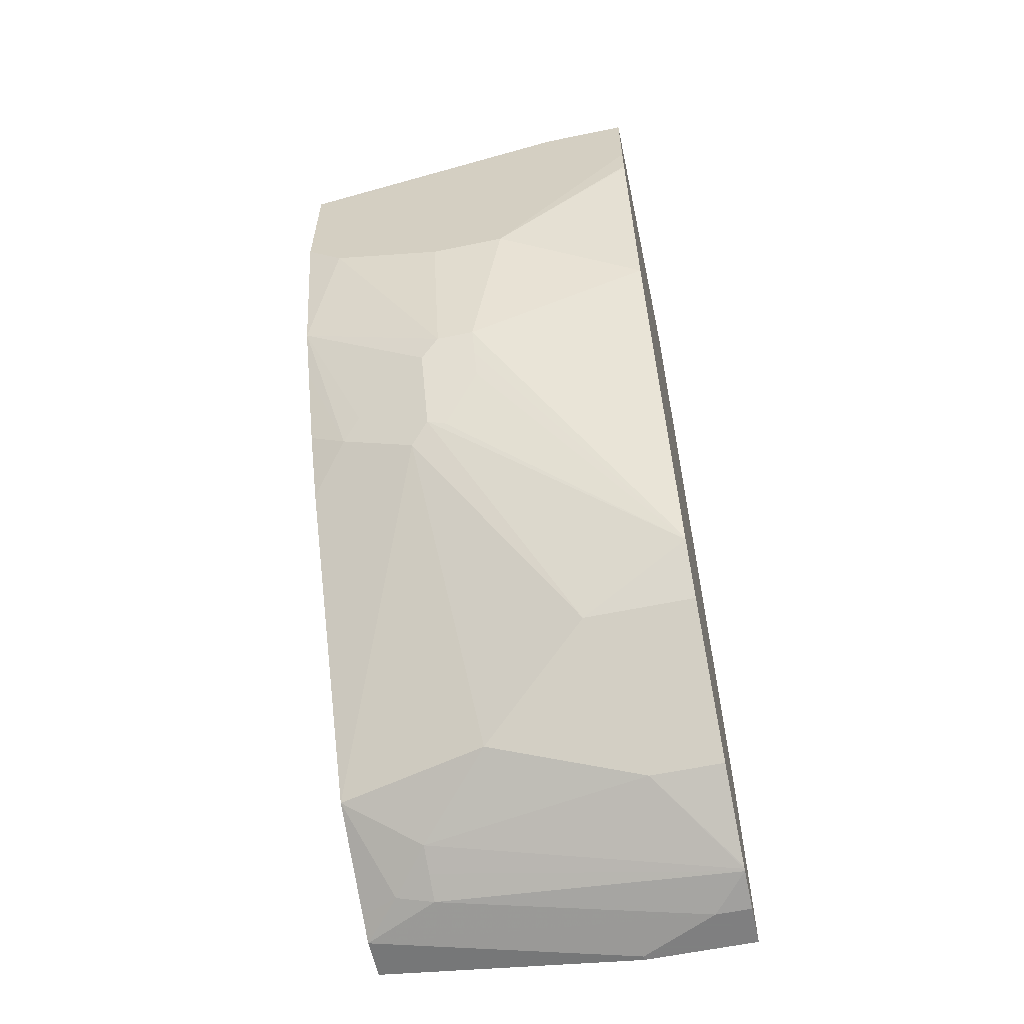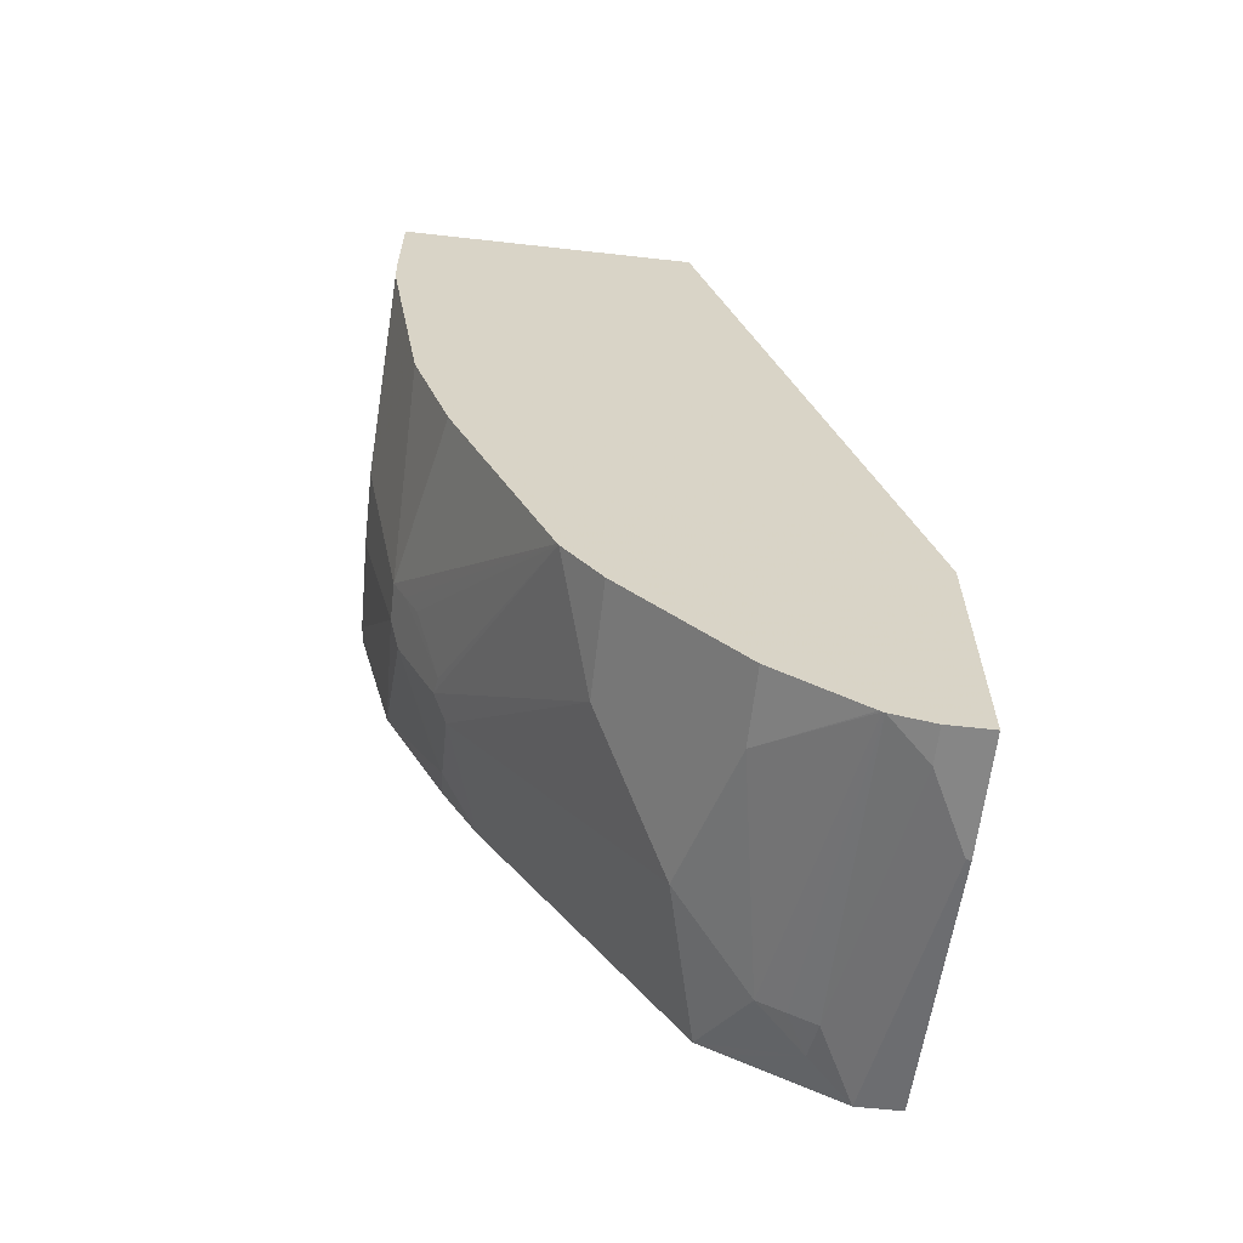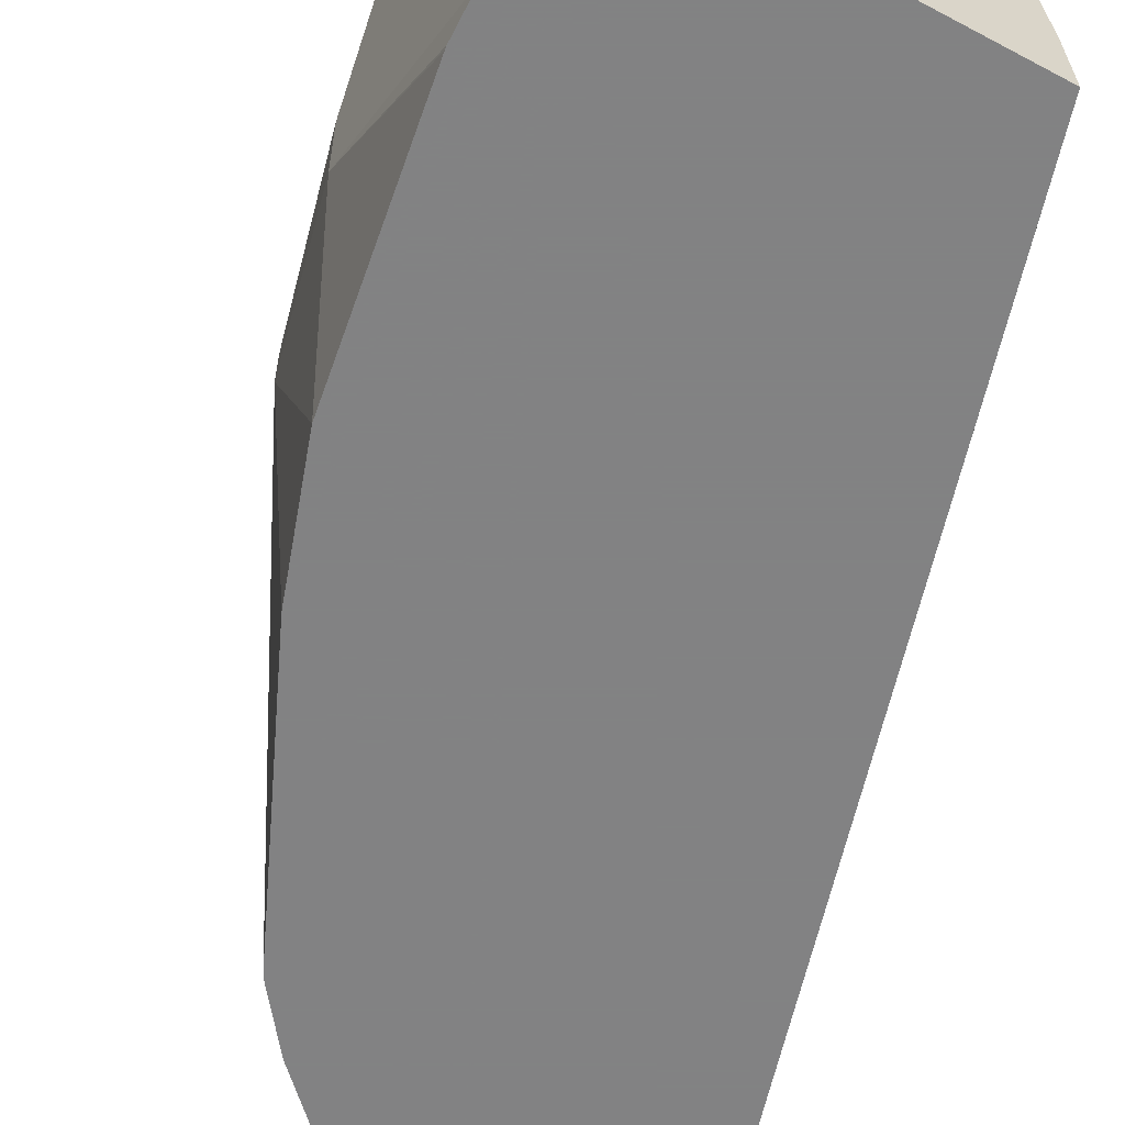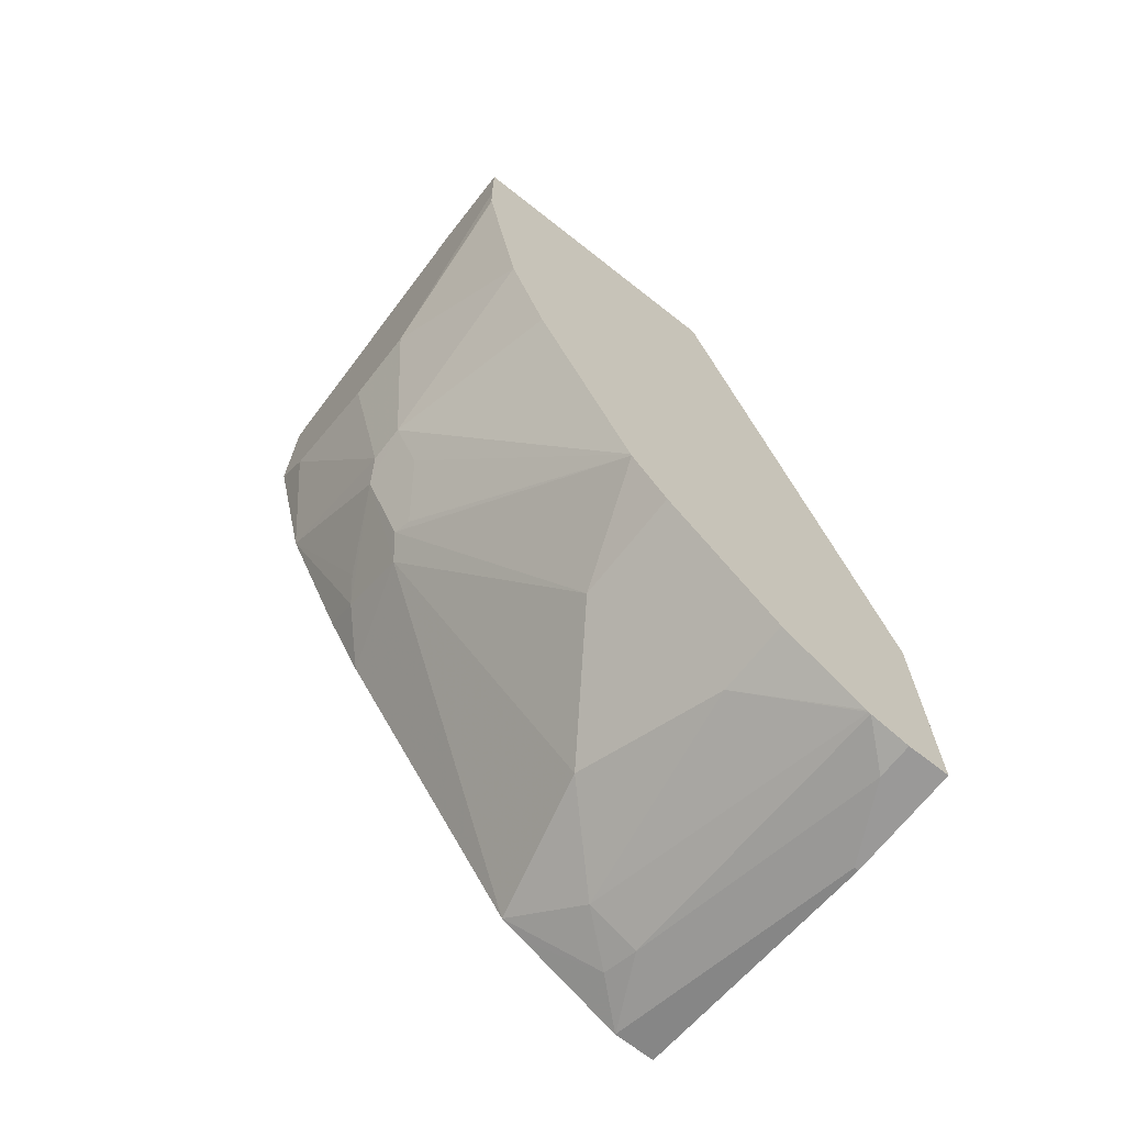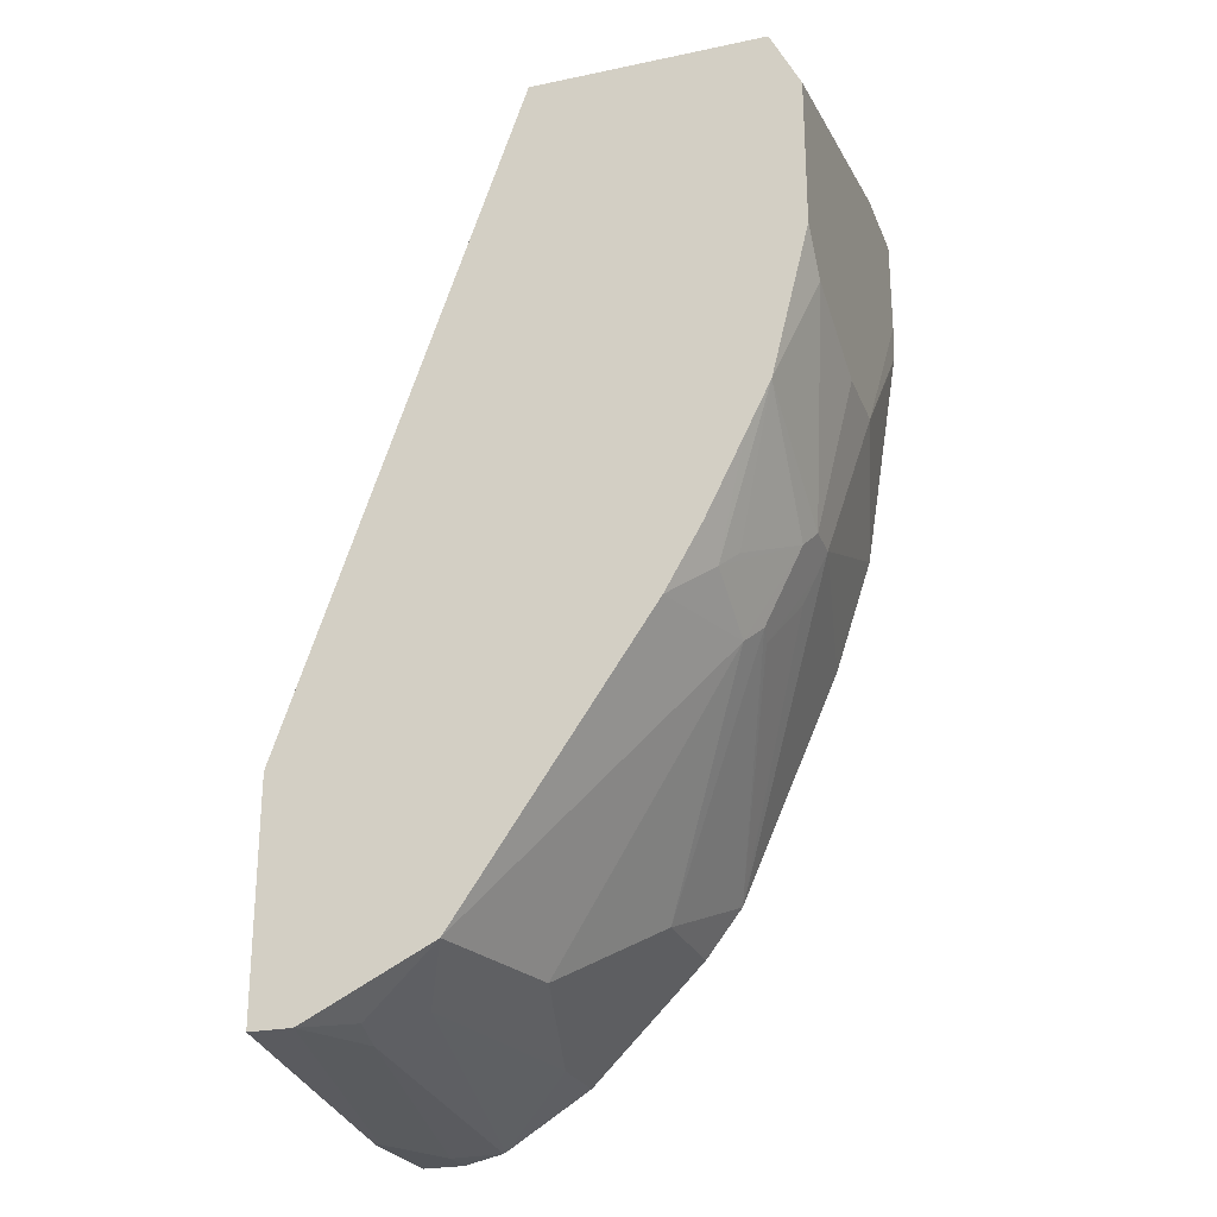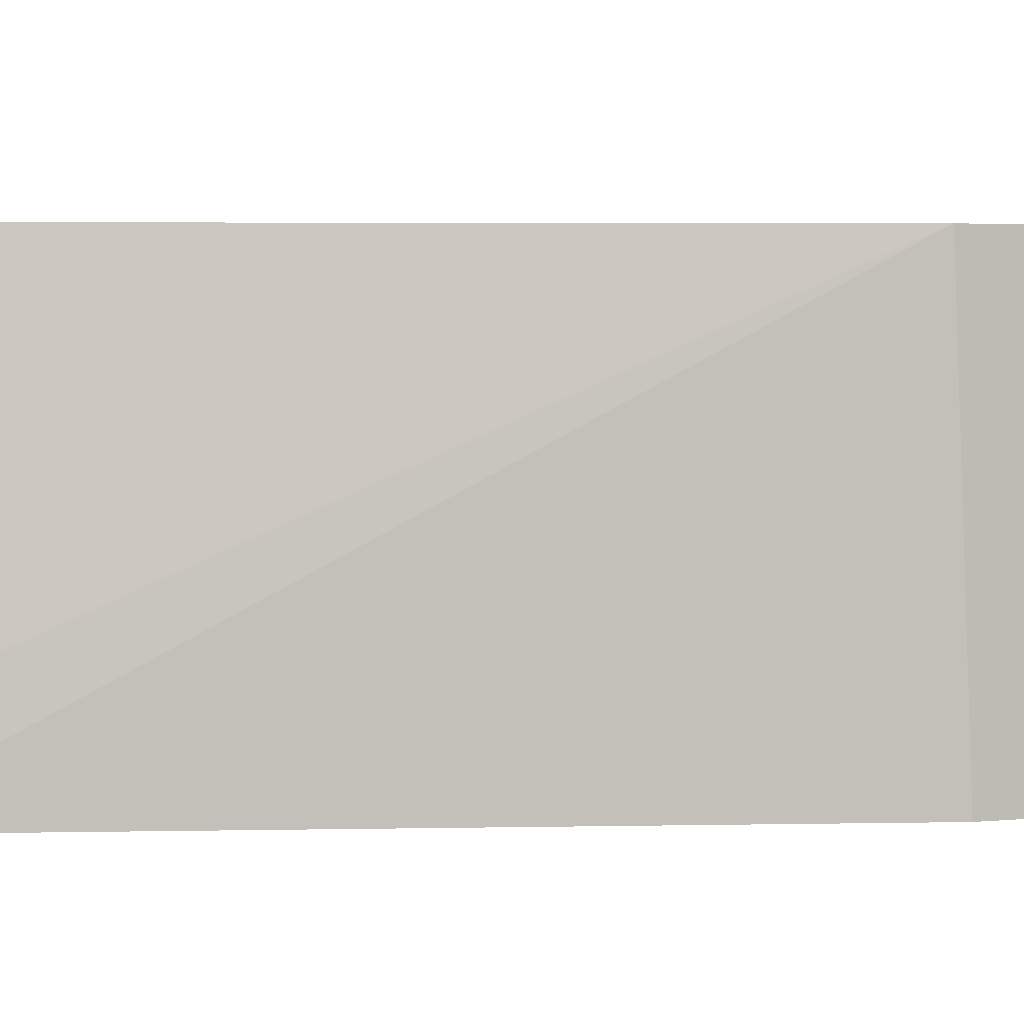
<metadata>
{"format":"obj","ext":"obj","renderer":"f3d","projection":"perspective","resolution":1024,"background":"white","views":[{"elev":-59.9,"azim":-78.0,"up":"+Z"},{"elev":-62.2,"azim":-6.5,"up":"+Z"},{"elev":-60.9,"azim":-28.6,"up":"+Y"},{"elev":-69.1,"azim":-38.2,"up":"+Z"},{"elev":-25.1,"azim":-161.4,"up":"+Z"},{"elev":2.8,"azim":69.4,"up":"+Y"}]}
</metadata>
<code>
v -0.1748 -0.03728 -0.3576
v -0.02182 -0.03728 -0.3576
v -0.1748 0.008024 -0.3576
v -0.1748 -0.03728 -0.4078
v -0.02344 -0.003985 -0.3576
v 0.07992 -0.03728 -0.7073
v 0.07992 0.1553 -0.699
v -0.1593 0.1553 -0.3576
v -0.1618 0.1553 -0.3625
v -0.165 0.1553 -0.3689
v -0.1683 0.1553 -0.3754
v -0.1747 0.1553 -0.3884
v -0.1748 0.1359 -0.3884
v -0.1742 -0.03728 -0.4272
v -0.1748 0.03885 -0.5049
v -0.03885 0.1553 -0.3576
v 0.07992 -0.03728 -0.835
v 0.07992 0.1553 -0.8156
v -0.1748 0.1553 -0.4078
v -0.174 -0.03728 -0.4288
v -0.1748 0.07767 -0.5049
v -0.1553 0.05827 -0.5826
v -0.1553 -0.03728 -0.5437
v 0.05823 -0.03728 -0.835
v 0.07992 0.01943 -0.835
v 0.05821 0.1553 -0.8156
v -0.1748 0.1553 -0.4661
v -0.1748 0.1359 -0.4855
v -0.1553 0.07767 -0.5826
v -0.1505 0.08738 -0.5923
v -0.1311 0.08738 -0.6311
v -0.1489 0.05827 -0.5955
v -0.08437 -0.03728 -0.7185
v -0.1359 -0.03728 -0.602
v 0.05823 -0.01941 -0.835
v 0.03814 -0.03728 -0.8305
v 0.07766 0.01943 -0.835
v 0.03881 0.1165 -0.8156
v 0.0364 0.1359 -0.8107
v 0.0453 0.1553 -0.8091
v -0.1553 0.1553 -0.5437
v -0.1311 0.1262 -0.6116
v -0.1238 0.1359 -0.6214
v -0.1238 0.09708 -0.6408
v -0.06472 0.01943 -0.7444
v -0.08384 -0.03728 -0.7195
v -0.1294 0.07767 -0.6343
v -0.1424 0.05827 -0.6084
v 0.03712 -0.03728 -0.83
v 0.01294 0.1165 -0.8026
v 0.02587 0.1165 -0.8091
v -0.006485 0.1553 -0.7832
v 0.006454 0.1553 -0.7897
v -0.1424 0.1553 -0.5696
v -0.123 0.1553 -0.6084
v -0.1044 0.1553 -0.6408
v -0.02591 0.07767 -0.7832
v -0.06472 -0.03728 -0.7444
v 0.036 -0.03728 -0.8293
v -0.006485 1.181e-05 -0.8026
v -0.02591 -0.03728 -0.7832
v -0.006485 -0.03728 -0.8026
f 26 35 38
f 27 41 28
f 28 41 29
f 29 41 30
f 30 41 42
f 30 44 31
f 30 43 44
f 31 44 45
f 31 45 46
f 26 37 35
f 31 47 32
f 30 42 43
f 31 46 47
f 22 31 32
f 26 38 39
f 24 36 35
f 22 34 23
f 22 33 34
f 22 32 33
f 22 30 31
f 22 29 30
f 21 28 29
f 18 37 26
f 18 25 37
f 17 37 25
f 32 48 33
f 17 35 37
f 26 39 40
f 32 47 48
f 44 56 52
f 35 36 38
f 17 24 35
f 59 62 60
f 57 62 61
f 57 60 62
f 50 57 52
f 50 60 57
f 49 60 50
f 49 59 60
f 46 48 47
f 45 58 46
f 45 61 58
f 45 57 61
f 44 57 45
f 44 52 57
f 43 56 44
f 43 55 56
f 43 54 55
f 41 43 42
f 41 54 43
f 39 53 40
f 39 52 53
f 39 50 52
f 39 51 50
f 38 51 39
f 36 51 38
f 36 50 51
f 36 49 50
f 33 48 46
f 15 23 20
f 7 54 41
f 15 29 22
f 1 6 2
f 1 17 6
f 1 24 17
f 1 36 24
f 1 49 36
f 1 59 49
f 1 62 59
f 1 61 62
f 1 58 61
f 1 46 58
f 1 33 46
f 1 34 33
f 1 23 34
f 1 20 23
f 1 14 20
f 1 4 14
f 15 22 23
f 1 21 15
f 1 28 21
f 1 27 28
f 1 19 27
f 1 13 19
f 1 3 13
f 1 8 3
f 1 16 8
f 1 5 16
f 1 2 5
f 2 6 7
f 2 7 5
f 1 15 4
f 3 9 10
f 3 8 9
f 15 21 29
f 14 15 20
f 12 19 13
f 7 8 16
f 7 9 8
f 7 11 10
f 7 12 11
f 7 19 12
f 7 27 19
f 7 41 27
f 7 55 54
f 7 56 55
f 7 10 9
f 7 53 52
f 3 10 11
f 7 52 56
f 3 11 12
f 3 12 13
f 5 7 16
f 6 17 25
f 4 15 14
f 6 25 18
f 6 18 7
f 7 18 26
f 7 26 40
f 7 40 53

</code>
